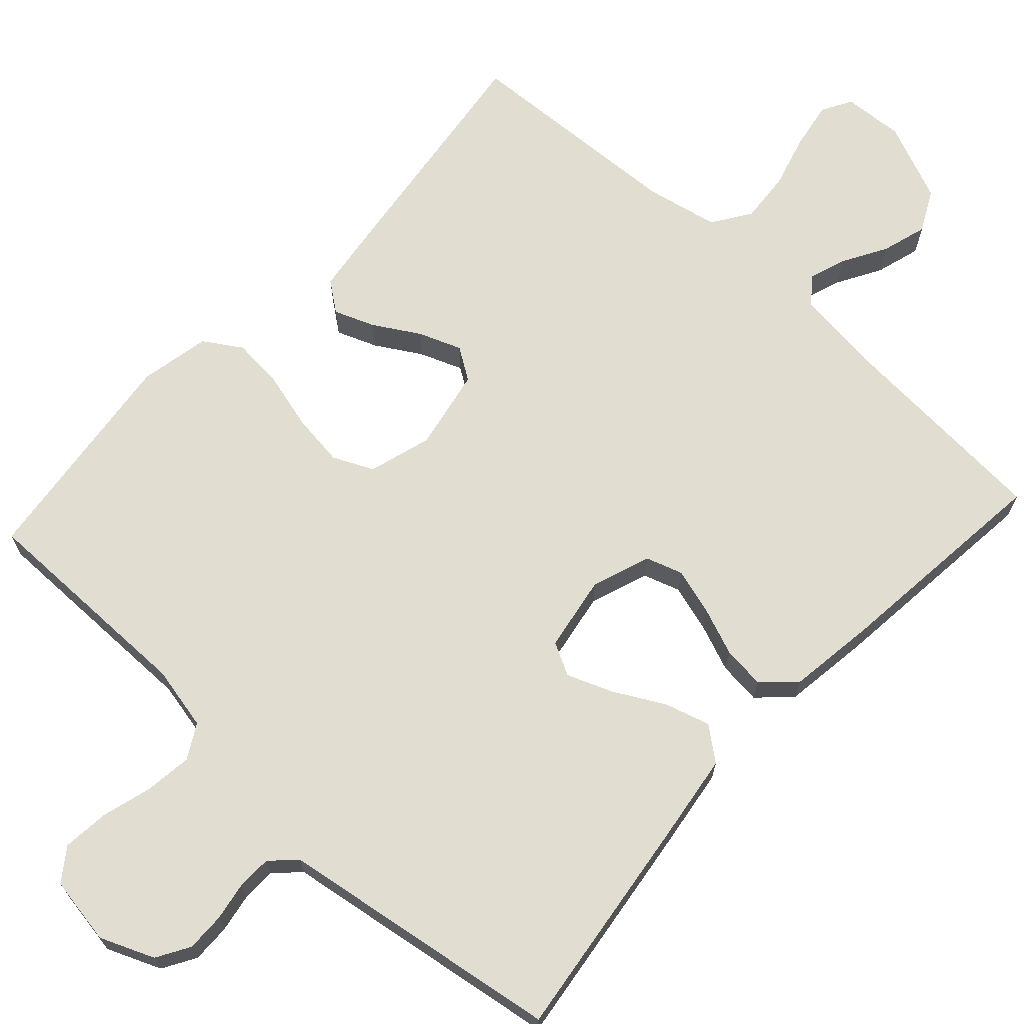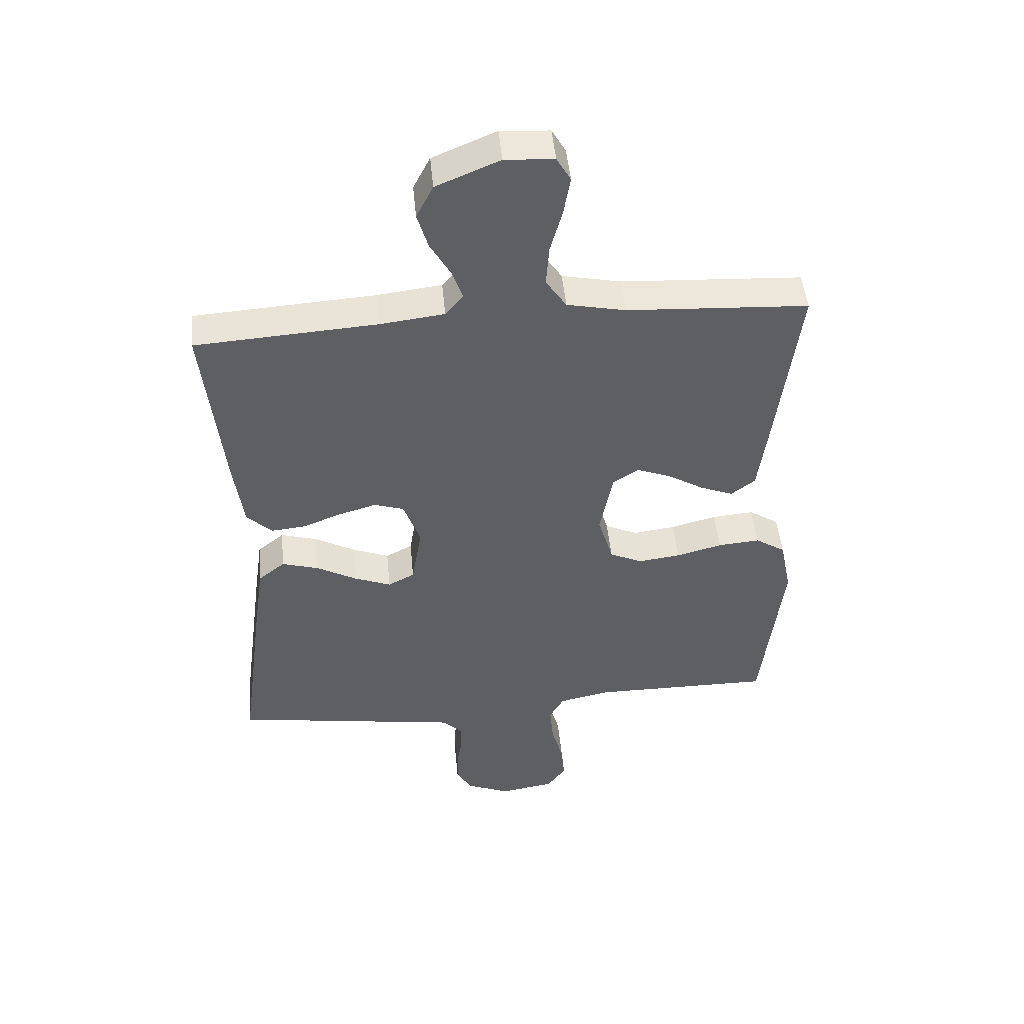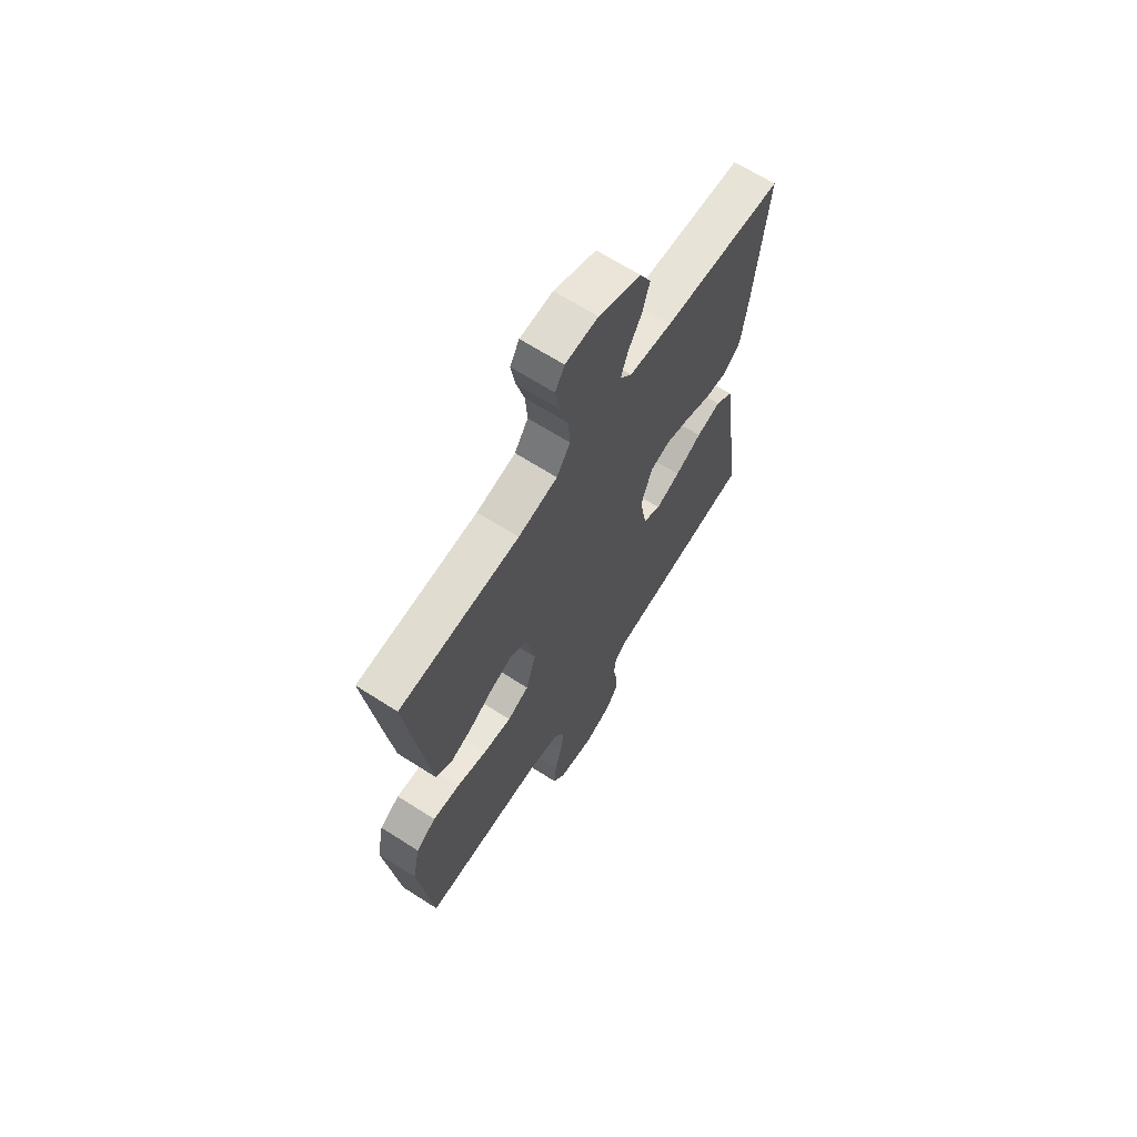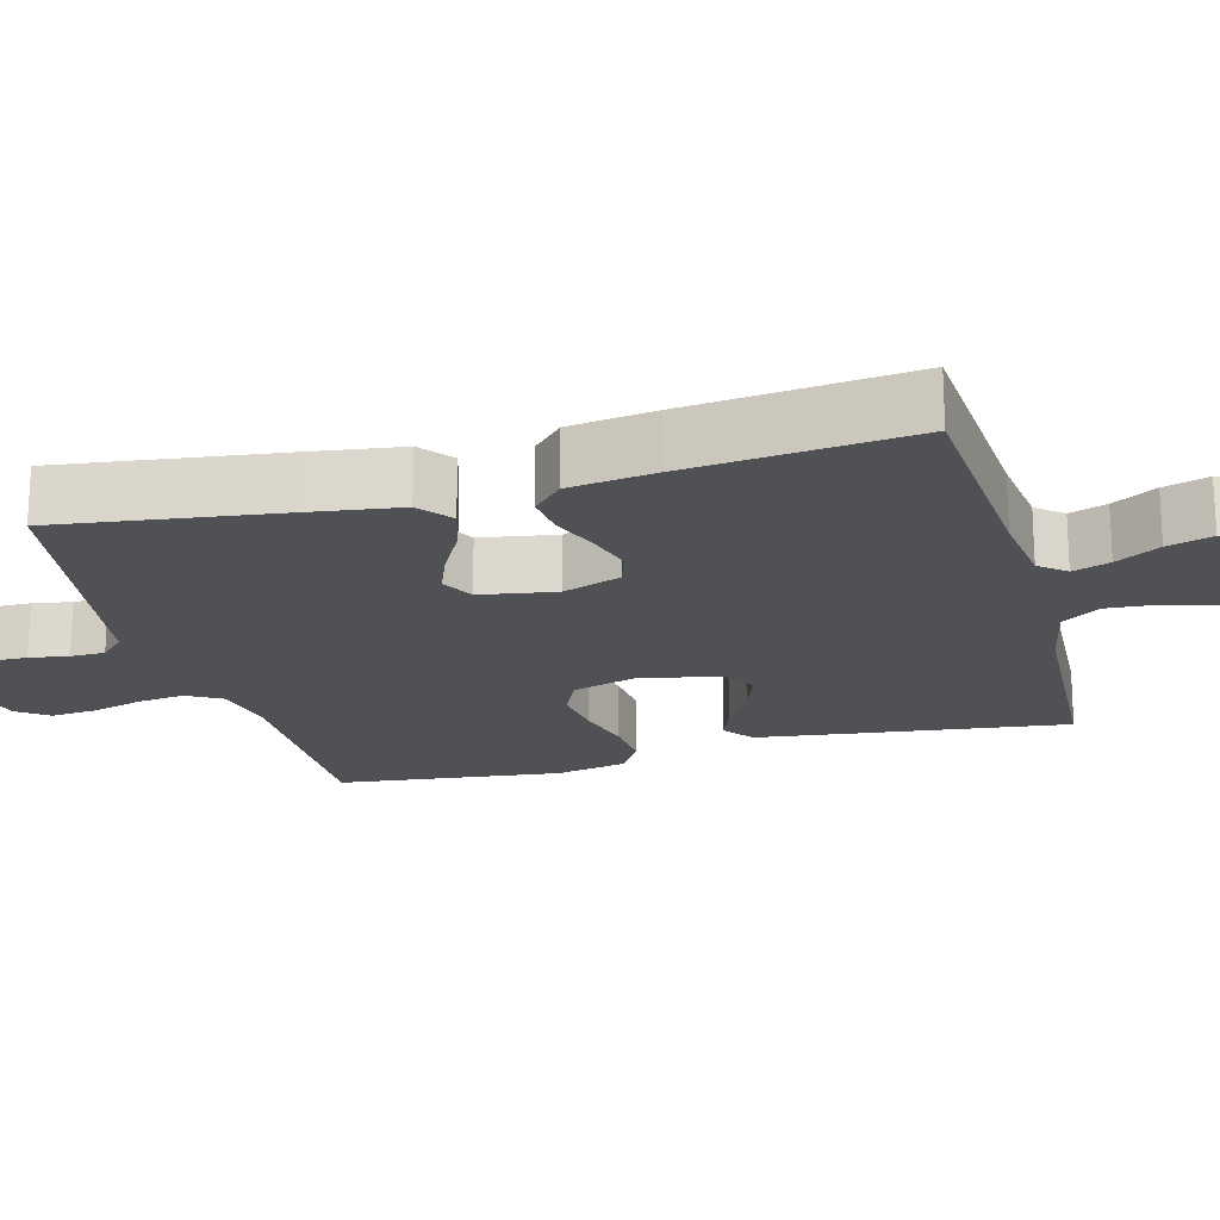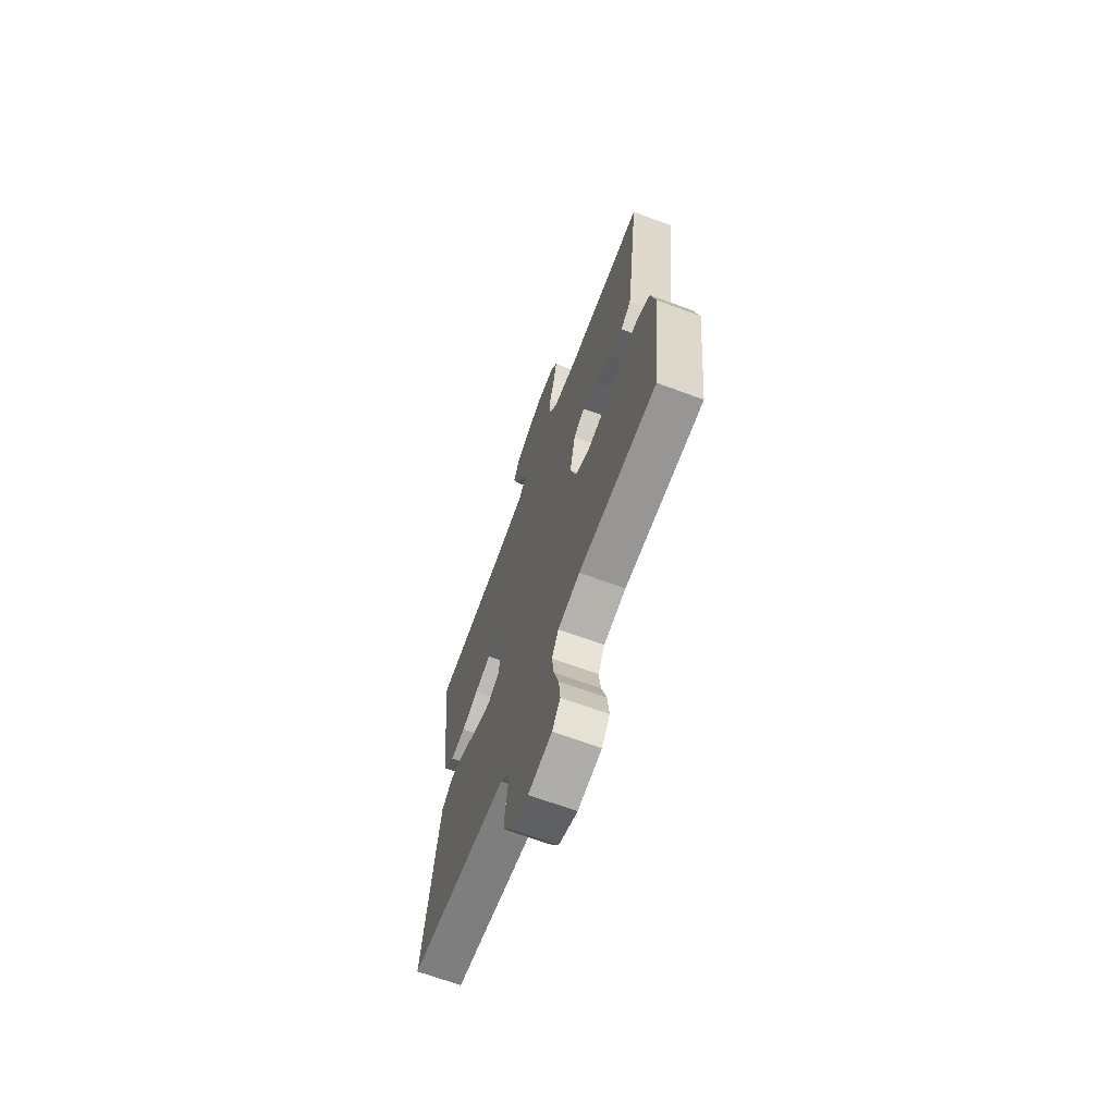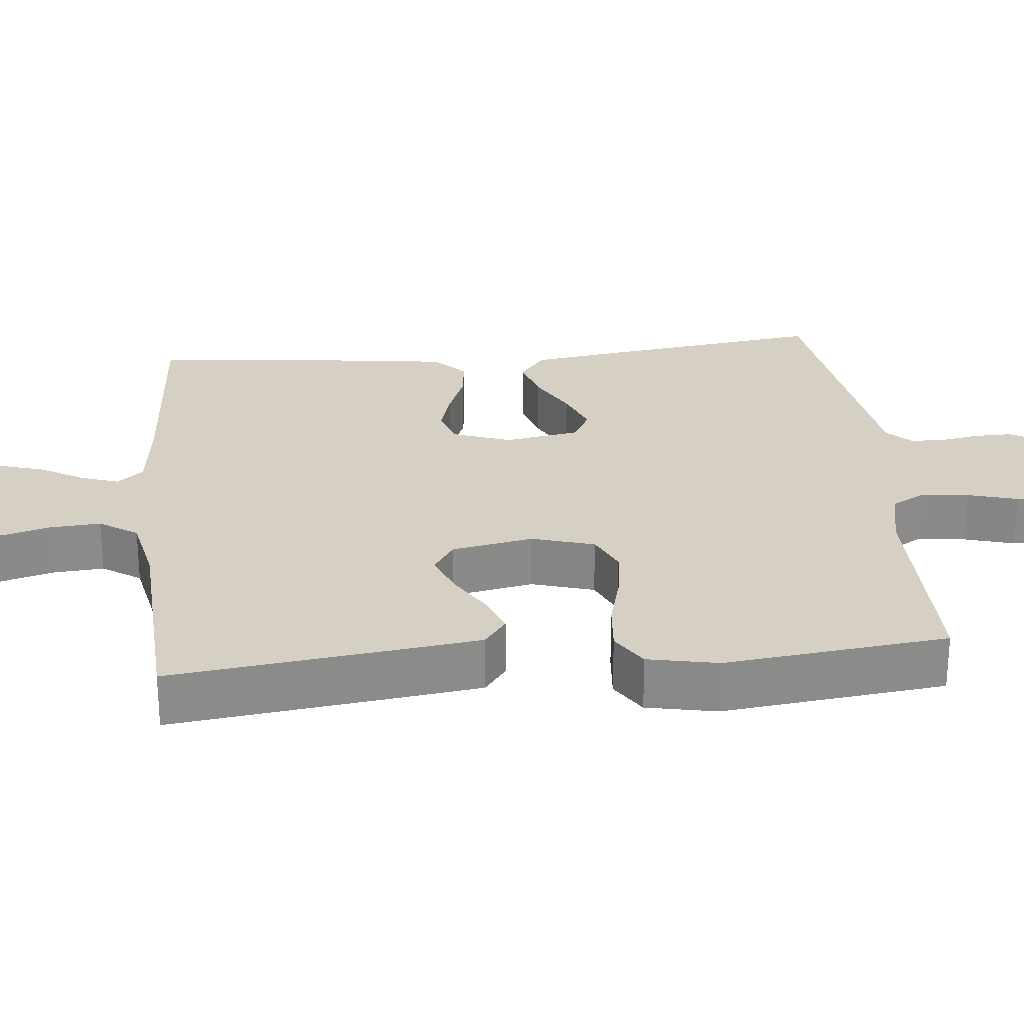
<metadata>
{"format":"obj","ext":"obj","renderer":"f3d","projection":"perspective","resolution":1024,"background":"white","views":[{"elev":68.6,"azim":-137.4,"up":"+Y"},{"elev":47.8,"azim":-5.4,"up":"+Z"},{"elev":66.4,"azim":122.7,"up":"+Z"},{"elev":-19.8,"azim":-74.8,"up":"+Y"},{"elev":-68.0,"azim":69.6,"up":"+Z"},{"elev":26.4,"azim":84.4,"up":"+Y"}]}
</metadata>
<code>
v -0.5 0.07 -0.5
v -0.46 0.07 -0.2
v -0.443 0.07 -0.081
v -0.399 0.07 -0.046
v -0.338 0.07 -0.064
v -0.272 0.07 -0.1
v -0.211 0.07 -0.124
v -0.167 0.07 -0.101
v -0.15 0.07 0
v -0.178 0.07 0.078
v -0.227 0.07 0.094
v -0.289 0.07 0.076
v -0.353 0.07 0.051
v -0.41 0.07 0.045
v -0.452 0.07 0.085
v -0.468 0.07 0.2
v -0.5 0.07 0.5
v -0.2 0.07 0.52
v -0.093 0.07 0.533
v -0.064 0.07 0.568
v -0.081 0.07 0.618
v -0.115 0.07 0.677
v -0.133 0.07 0.737
v -0.105 0.07 0.792
v 0 0.07 0.836
v 0.081 0.07 0.831
v 0.104 0.07 0.791
v 0.093 0.07 0.727
v 0.073 0.07 0.655
v 0.068 0.07 0.587
v 0.102 0.07 0.536
v 0.2 0.07 0.516
v 0.5 0.07 0.5
v 0.462 0.07 0.2
v 0.447 0.07 0.088
v 0.407 0.07 0.058
v 0.353 0.07 0.079
v 0.293 0.07 0.115
v 0.236 0.07 0.137
v 0.193 0.07 0.109
v 0.172 0.07 0
v 0.197 0.07 -0.084
v 0.251 0.07 -0.109
v 0.321 0.07 -0.1
v 0.397 0.07 -0.08
v 0.466 0.07 -0.074
v 0.516 0.07 -0.106
v 0.535 0.07 -0.2
v 0.5 0.07 -0.5
v 0.2 0.07 -0.499
v 0.115 0.07 -0.517
v 0.089 0.07 -0.563
v 0.097 0.07 -0.626
v 0.116 0.07 -0.693
v 0.122 0.07 -0.755
v 0.091 0.07 -0.798
v 0 0.07 -0.813
v -0.072 0.07 -0.783
v -0.098 0.07 -0.739
v -0.097 0.07 -0.688
v -0.088 0.07 -0.636
v -0.089 0.07 -0.59
v -0.121 0.07 -0.558
v -0.2 0.07 -0.546
v -0.5 0 -0.5
v -0.46 0 -0.2
v -0.443 0 -0.081
v -0.399 0 -0.046
v -0.338 0 -0.064
v -0.272 0 -0.1
v -0.211 0 -0.124
v -0.167 0 -0.101
v -0.15 0 0
v -0.178 0 0.078
v -0.227 0 0.094
v -0.289 0 0.076
v -0.353 0 0.051
v -0.41 0 0.045
v -0.452 0 0.085
v -0.468 0 0.2
v -0.5 0 0.5
v -0.2 0 0.52
v -0.093 0 0.533
v -0.064 0 0.568
v -0.081 0 0.618
v -0.115 0 0.677
v -0.133 0 0.737
v -0.105 0 0.792
v 0 0 0.836
v 0.081 0 0.831
v 0.104 0 0.791
v 0.093 0 0.727
v 0.073 0 0.655
v 0.068 0 0.587
v 0.102 0 0.536
v 0.2 0 0.516
v 0.5 0 0.5
v 0.462 0 0.2
v 0.447 0 0.088
v 0.407 0 0.058
v 0.353 0 0.079
v 0.293 0 0.115
v 0.236 0 0.137
v 0.193 0 0.109
v 0.172 0 0
v 0.197 0 -0.084
v 0.251 0 -0.109
v 0.321 0 -0.1
v 0.397 0 -0.08
v 0.466 0 -0.074
v 0.516 0 -0.106
v 0.535 0 -0.2
v 0.5 0 -0.5
v 0.2 0 -0.499
v 0.115 0 -0.517
v 0.089 0 -0.563
v 0.097 0 -0.626
v 0.116 0 -0.693
v 0.122 0 -0.755
v 0.091 0 -0.798
v 0 0 -0.813
v -0.072 0 -0.783
v -0.098 0 -0.739
v -0.097 0 -0.688
v -0.088 0 -0.636
v -0.089 0 -0.59
v -0.121 0 -0.558
v -0.2 0 -0.546
f 4 5 6
f 3 4 6
f 2 3 6
f 1 2 6
f 64 1 6
f 63 64 6
f 62 63 6 7
f 59 60 61
f 58 59 61
f 57 58 61
f 56 57 61
f 55 56 61
f 54 55 61
f 53 54 61
f 52 53 61 62
f 62 7 8
f 52 62 8
f 51 52 8
f 48 49 50
f 47 48 50
f 46 47 50
f 45 46 50
f 44 45 50
f 43 44 50 51
f 51 8 9
f 43 51 9
f 42 43 9
f 36 37 38
f 35 36 38
f 34 35 38
f 33 34 38
f 32 33 38
f 31 32 38 39
f 30 31 39 40
f 27 28 29
f 26 27 29
f 25 26 29
f 24 25 29
f 23 24 29
f 22 23 29
f 21 22 29
f 20 21 29 30
f 30 40 41
f 20 30 41
f 19 20 41
f 16 17 18
f 15 16 18
f 14 15 18
f 13 14 18
f 12 13 18
f 11 12 18 19
f 42 9 10
f 41 42 10
f 19 41 10
f 10 11 19
f 70 69 68
f 70 68 67
f 70 67 66
f 70 66 65
f 70 65 128
f 70 128 127
f 71 70 127 126
f 125 124 123
f 125 123 122
f 125 122 121
f 125 121 120
f 125 120 119
f 125 119 118
f 125 118 117
f 126 125 117 116
f 72 71 126
f 72 126 116
f 72 116 115
f 114 113 112
f 114 112 111
f 114 111 110
f 114 110 109
f 114 109 108
f 115 114 108 107
f 73 72 115
f 73 115 107
f 73 107 106
f 102 101 100
f 102 100 99
f 102 99 98
f 102 98 97
f 102 97 96
f 103 102 96 95
f 104 103 95 94
f 93 92 91
f 93 91 90
f 93 90 89
f 93 89 88
f 93 88 87
f 93 87 86
f 93 86 85
f 94 93 85 84
f 105 104 94
f 105 94 84
f 105 84 83
f 82 81 80
f 82 80 79
f 82 79 78
f 82 78 77
f 82 77 76
f 83 82 76 75
f 74 73 106
f 74 106 105
f 74 105 83
f 83 75 74
f 1 65 66 2
f 2 66 67 3
f 3 67 68 4
f 4 68 69 5
f 5 69 70 6
f 6 70 71 7
f 7 71 72 8
f 8 72 73 9
f 9 73 74 10
f 10 74 75 11
f 11 75 76 12
f 12 76 77 13
f 13 77 78 14
f 14 78 79 15
f 15 79 80 16
f 16 80 81 17
f 17 81 82 18
f 18 82 83 19
f 19 83 84 20
f 20 84 85 21
f 21 85 86 22
f 22 86 87 23
f 23 87 88 24
f 24 88 89 25
f 25 89 90 26
f 26 90 91 27
f 27 91 92 28
f 28 92 93 29
f 29 93 94 30
f 30 94 95 31
f 31 95 96 32
f 32 96 97 33
f 33 97 98 34
f 34 98 99 35
f 35 99 100 36
f 36 100 101 37
f 37 101 102 38
f 38 102 103 39
f 39 103 104 40
f 40 104 105 41
f 41 105 106 42
f 42 106 107 43
f 43 107 108 44
f 44 108 109 45
f 45 109 110 46
f 46 110 111 47
f 47 111 112 48
f 48 112 113 49
f 49 113 114 50
f 50 114 115 51
f 51 115 116 52
f 52 116 117 53
f 53 117 118 54
f 54 118 119 55
f 55 119 120 56
f 56 120 121 57
f 57 121 122 58
f 58 122 123 59
f 59 123 124 60
f 60 124 125 61
f 61 125 126 62
f 62 126 127 63
f 63 127 128 64
f 64 128 65 1

</code>
